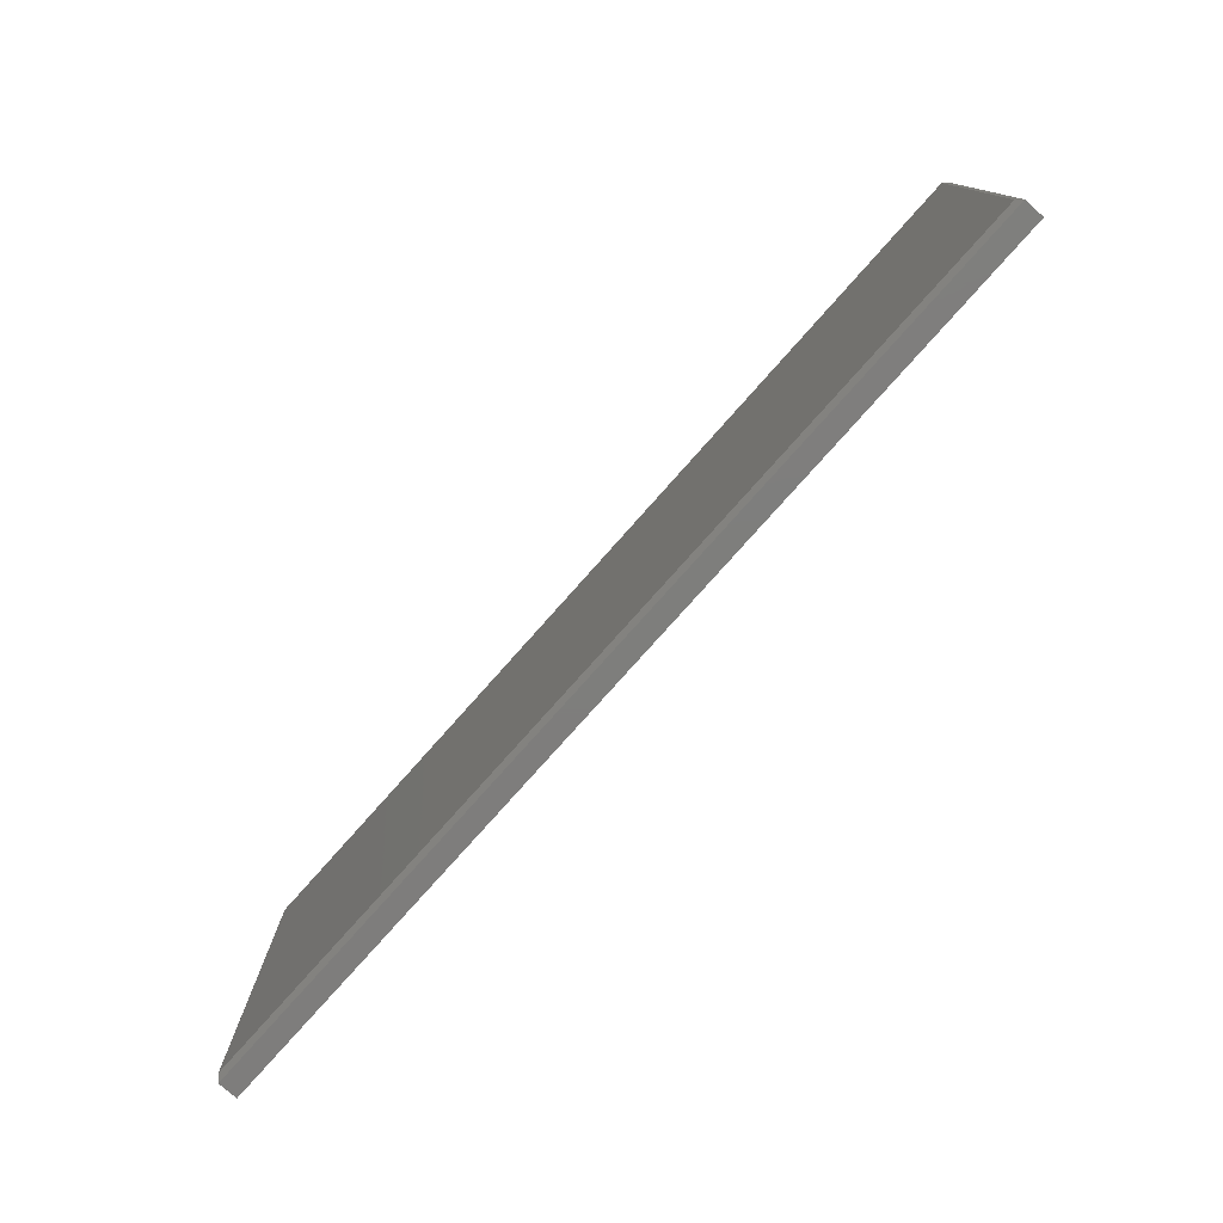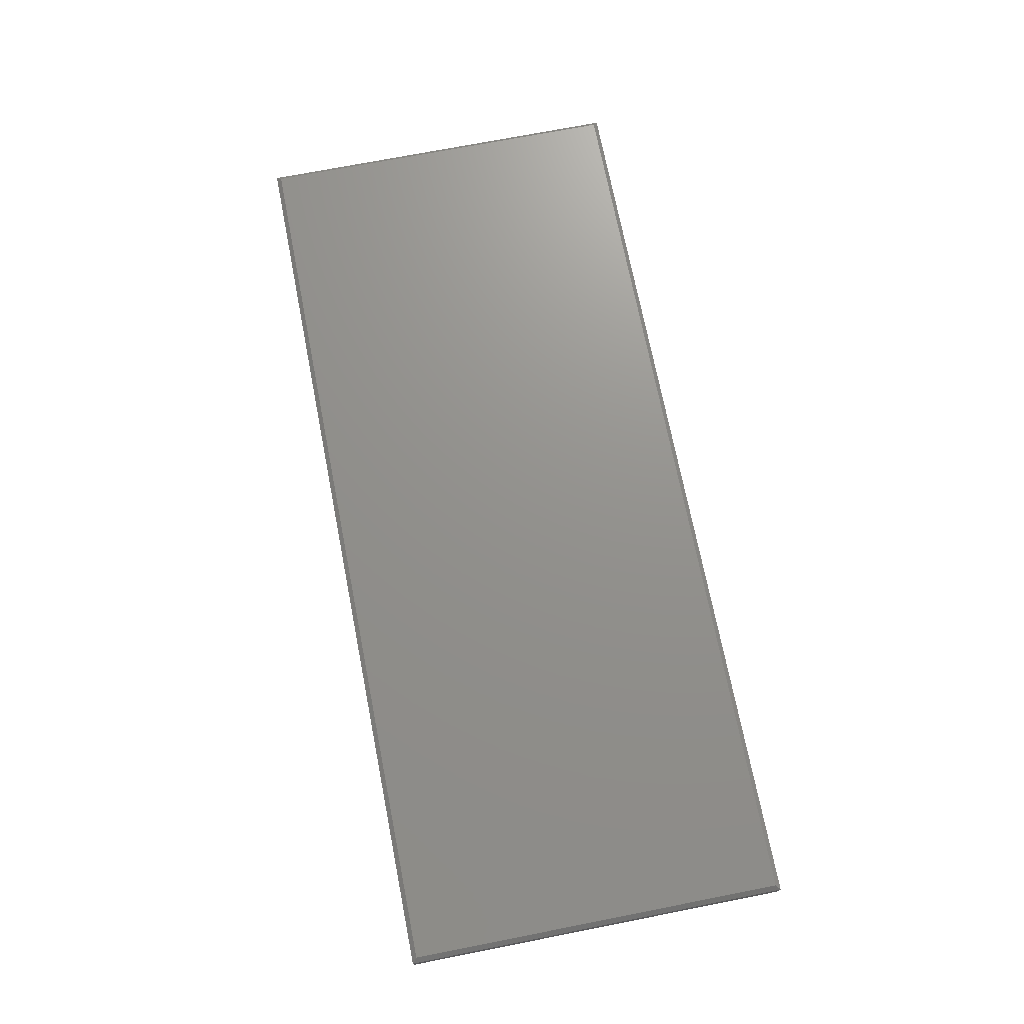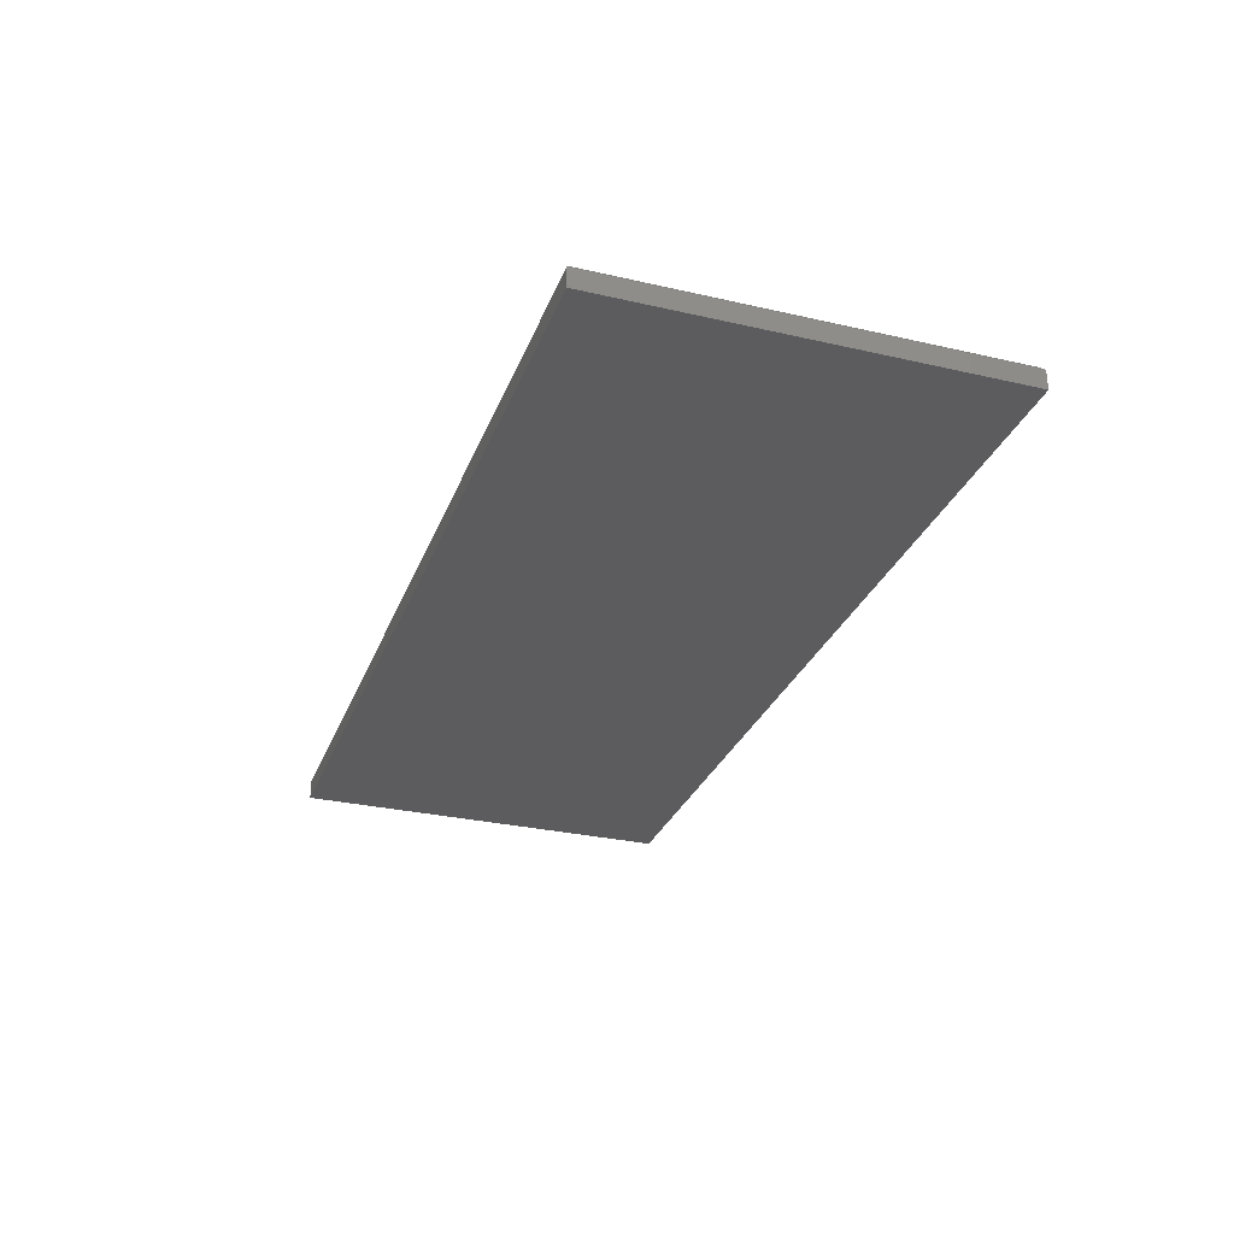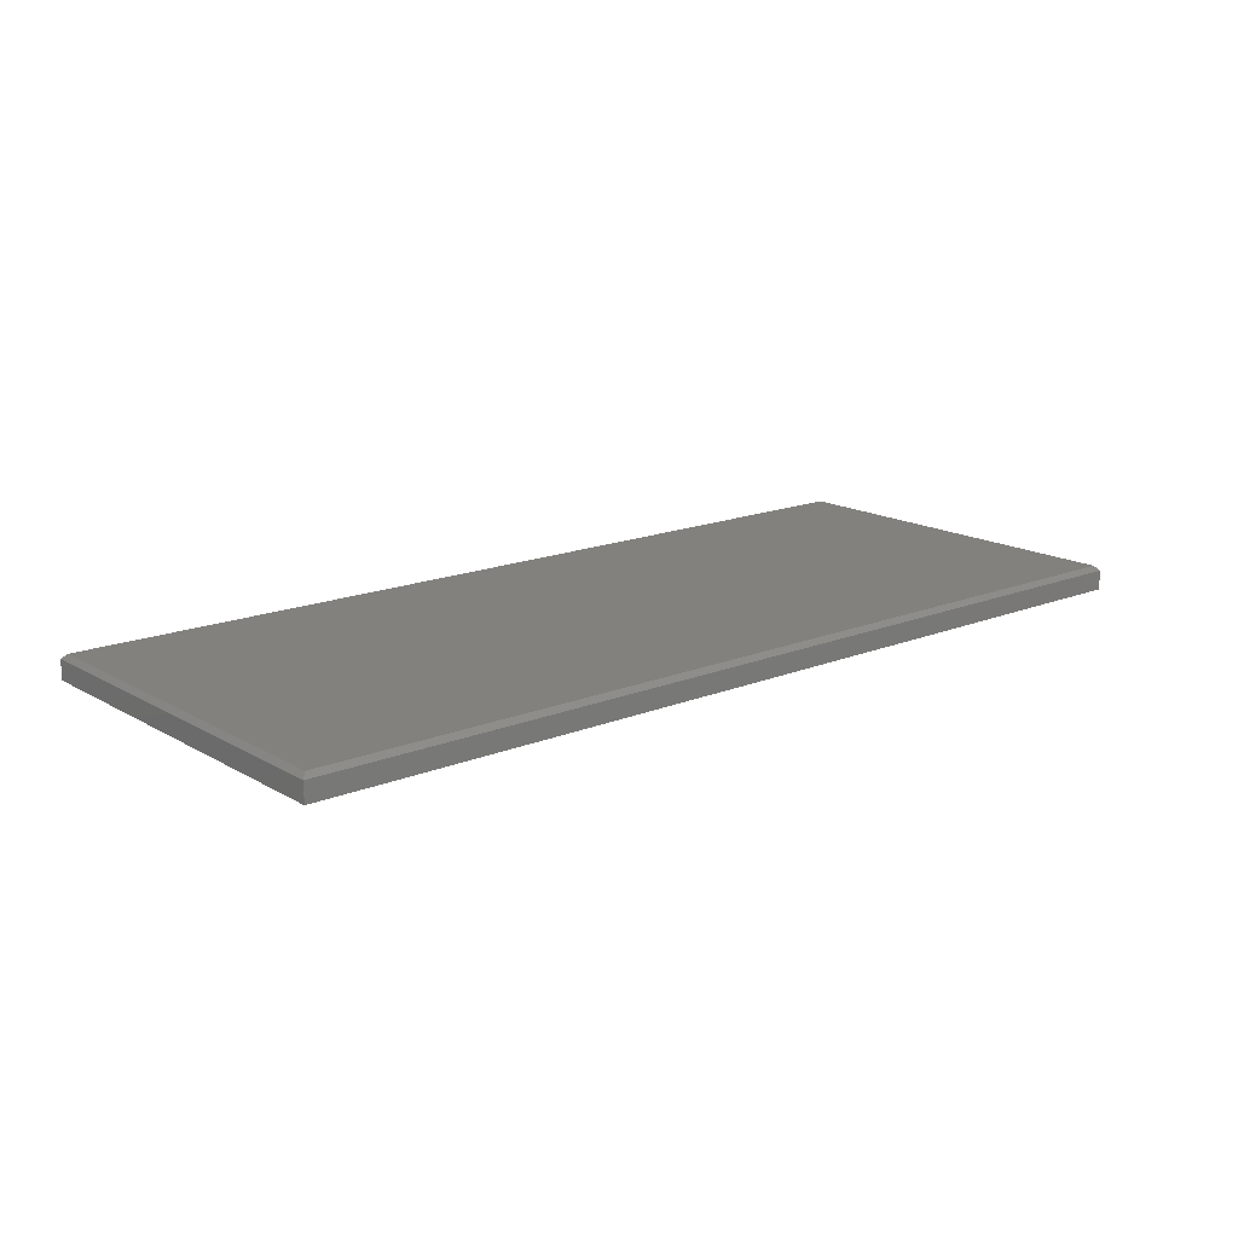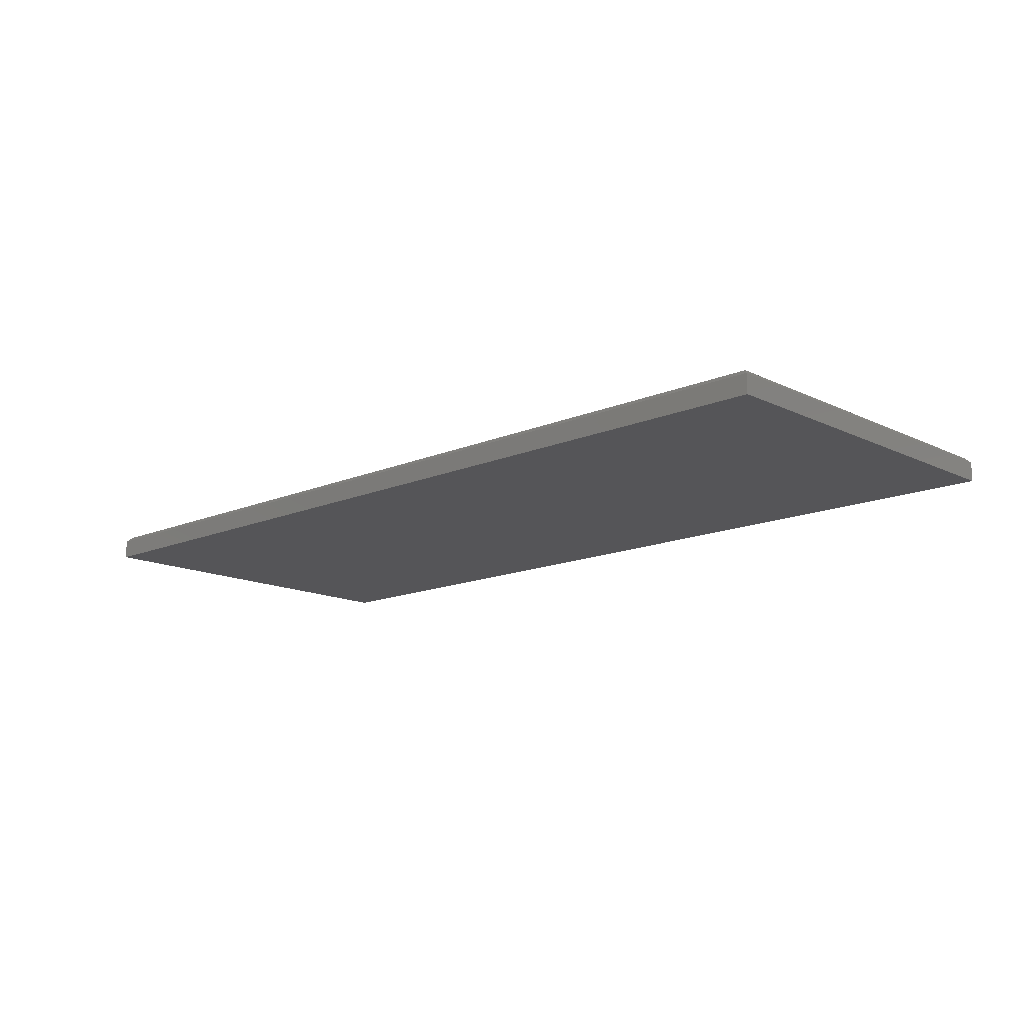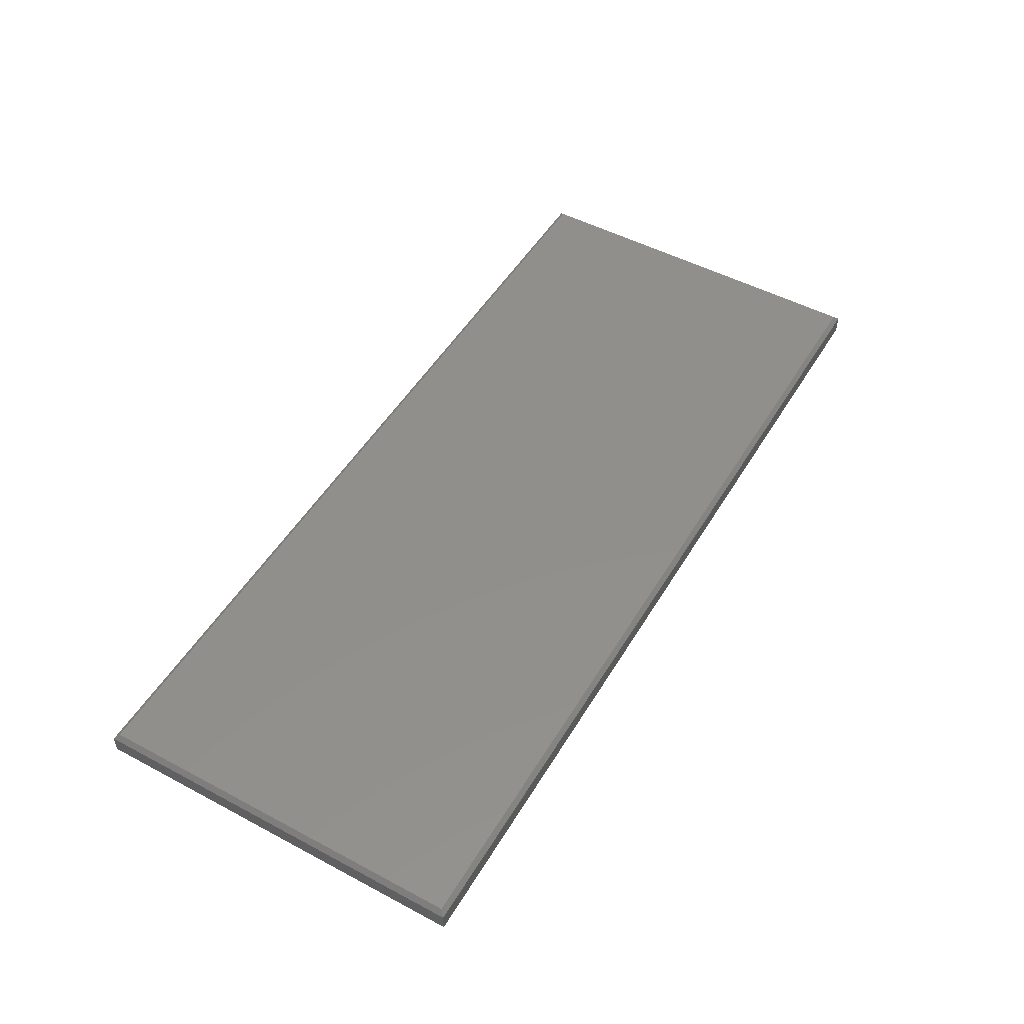
<metadata>
{"format":"stl","ext":"stl","renderer":"f3d","projection":"perspective","resolution":1024,"background":"white","views":[{"elev":-77.6,"azim":48.4,"up":"+Y"},{"elev":71.9,"azim":78.9,"up":"+Z"},{"elev":-29.6,"azim":71.3,"up":"+Z"},{"elev":16.0,"azim":139.8,"up":"+Z"},{"elev":-14.3,"azim":43.3,"up":"+Z"},{"elev":50.5,"azim":-59.8,"up":"+Z"}]}
</metadata>
<code>
# stl→obj: 15 verts, 26 faces
v 0.7422 -0.3047 0.03906
v 0.7422 0.3113 0.03906
v -0.7422 -0.3047 0.03906
v -0.7026 0.3113 0.03906
v -0.7422 0.3113 0.03906
v -0.75 0.3191 0.03125
v -0.75 0.3191 0
v -0.75 -0.3125 0.03125
v -0.75 -0.3125 0
v -0.7026 0.3191 0.03125
v -0.7026 0.3191 0
v 0.75 0.3191 0.03125
v 0.75 0.3191 0
v 0.75 -0.3125 0.03125
v 0.75 -0.3125 0
f 1 2 3
f 3 2 4
f 3 4 5
f 6 7 8
f 8 7 9
f 10 11 6
f 6 11 7
f 12 13 10
f 10 13 11
f 14 15 12
f 12 15 13
f 8 9 14
f 14 9 15
f 12 10 2
f 2 10 4
f 10 6 4
f 4 6 5
f 14 12 1
f 1 12 2
f 8 14 3
f 3 14 1
f 6 8 5
f 5 8 3
f 7 11 9
f 9 11 13
f 9 13 15

</code>
